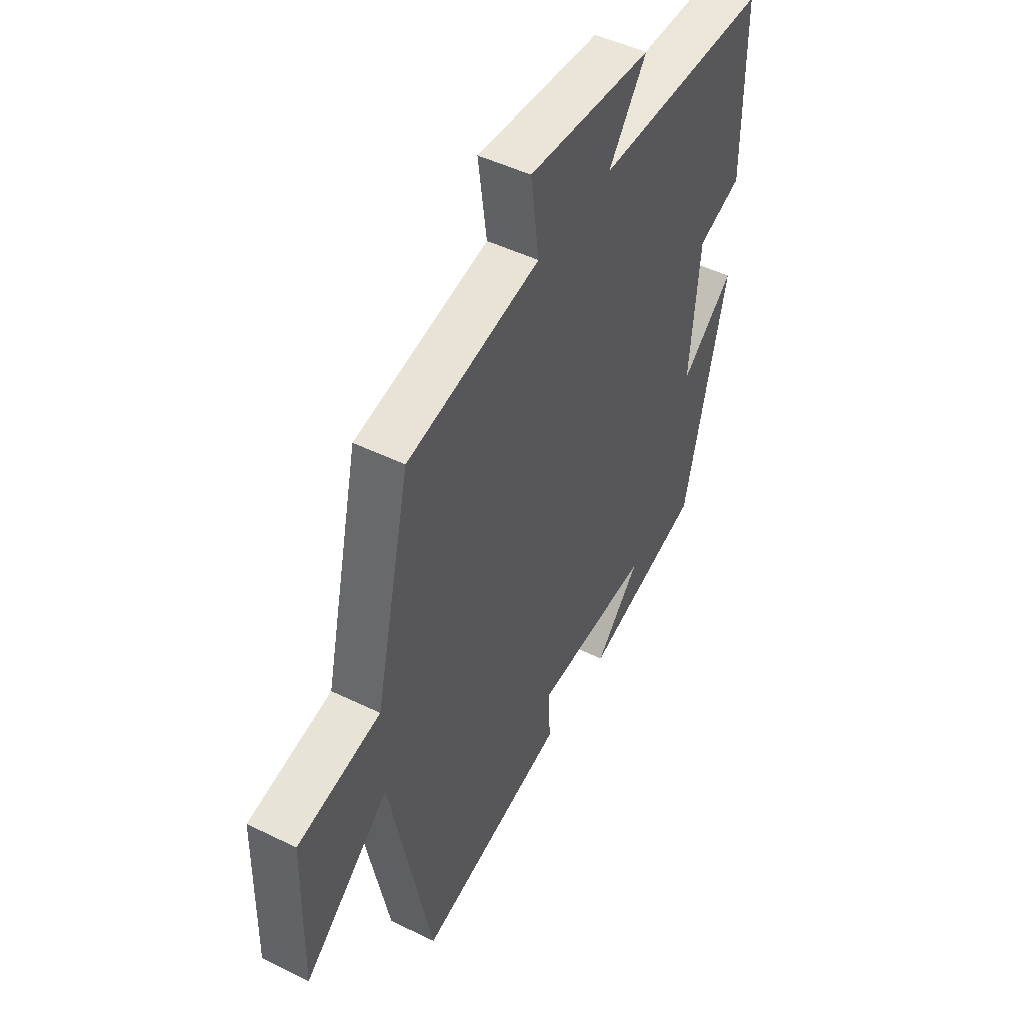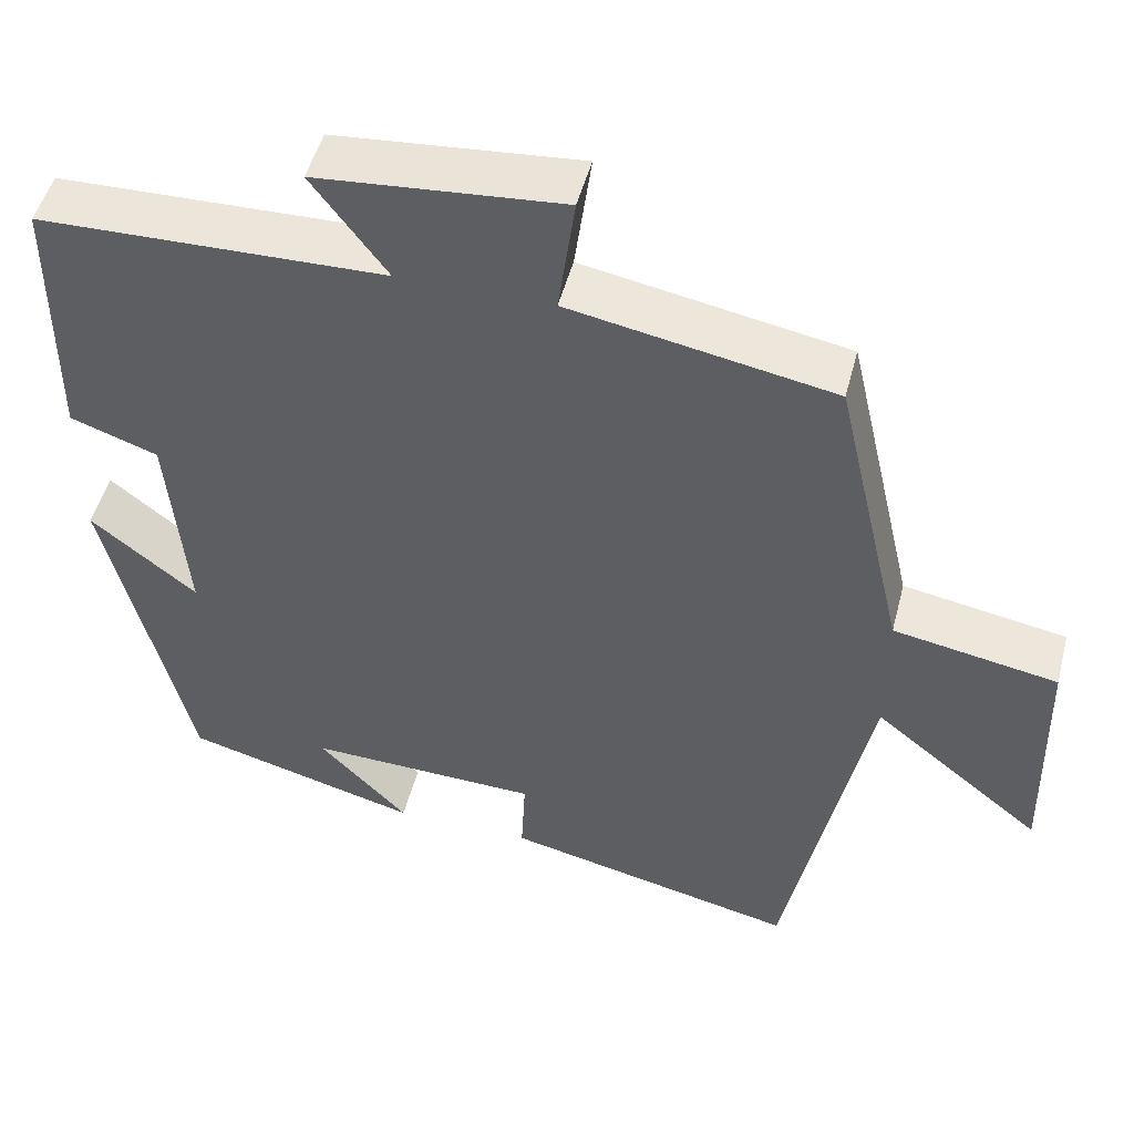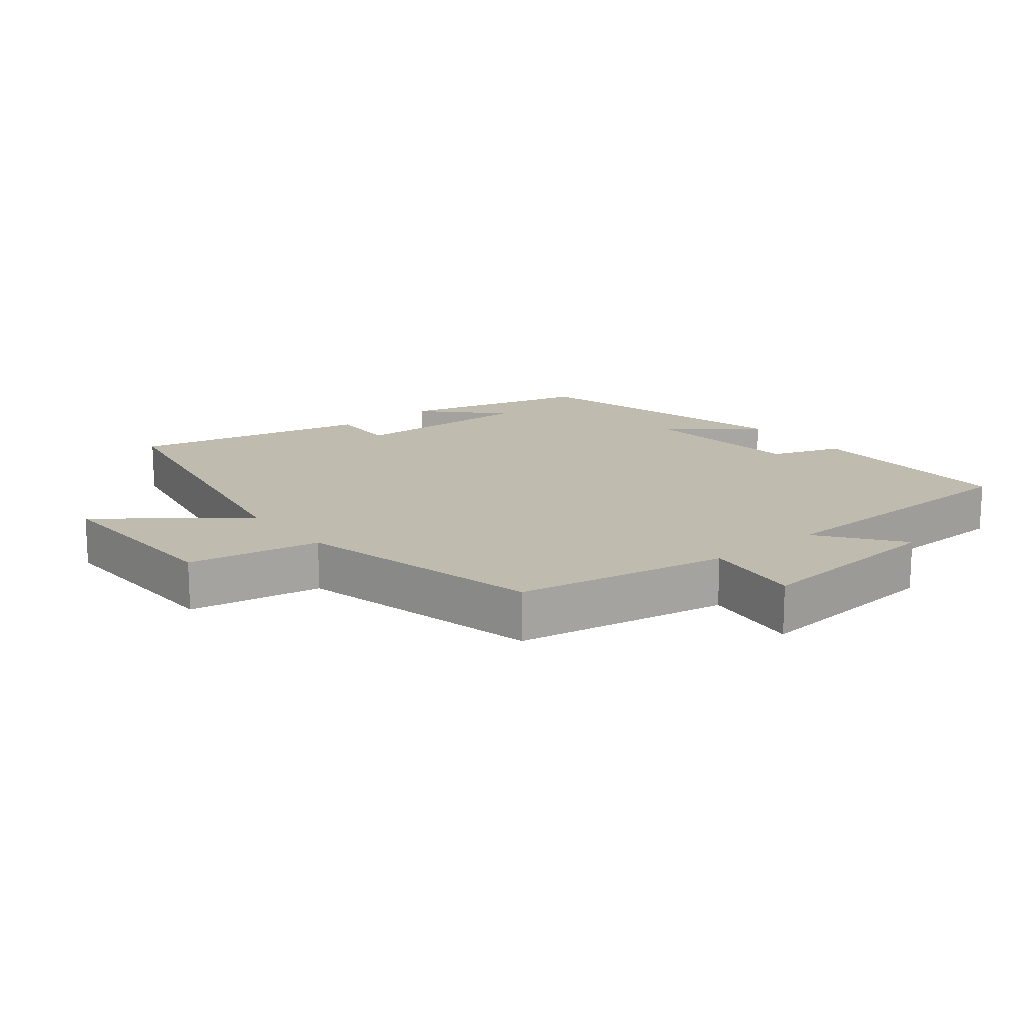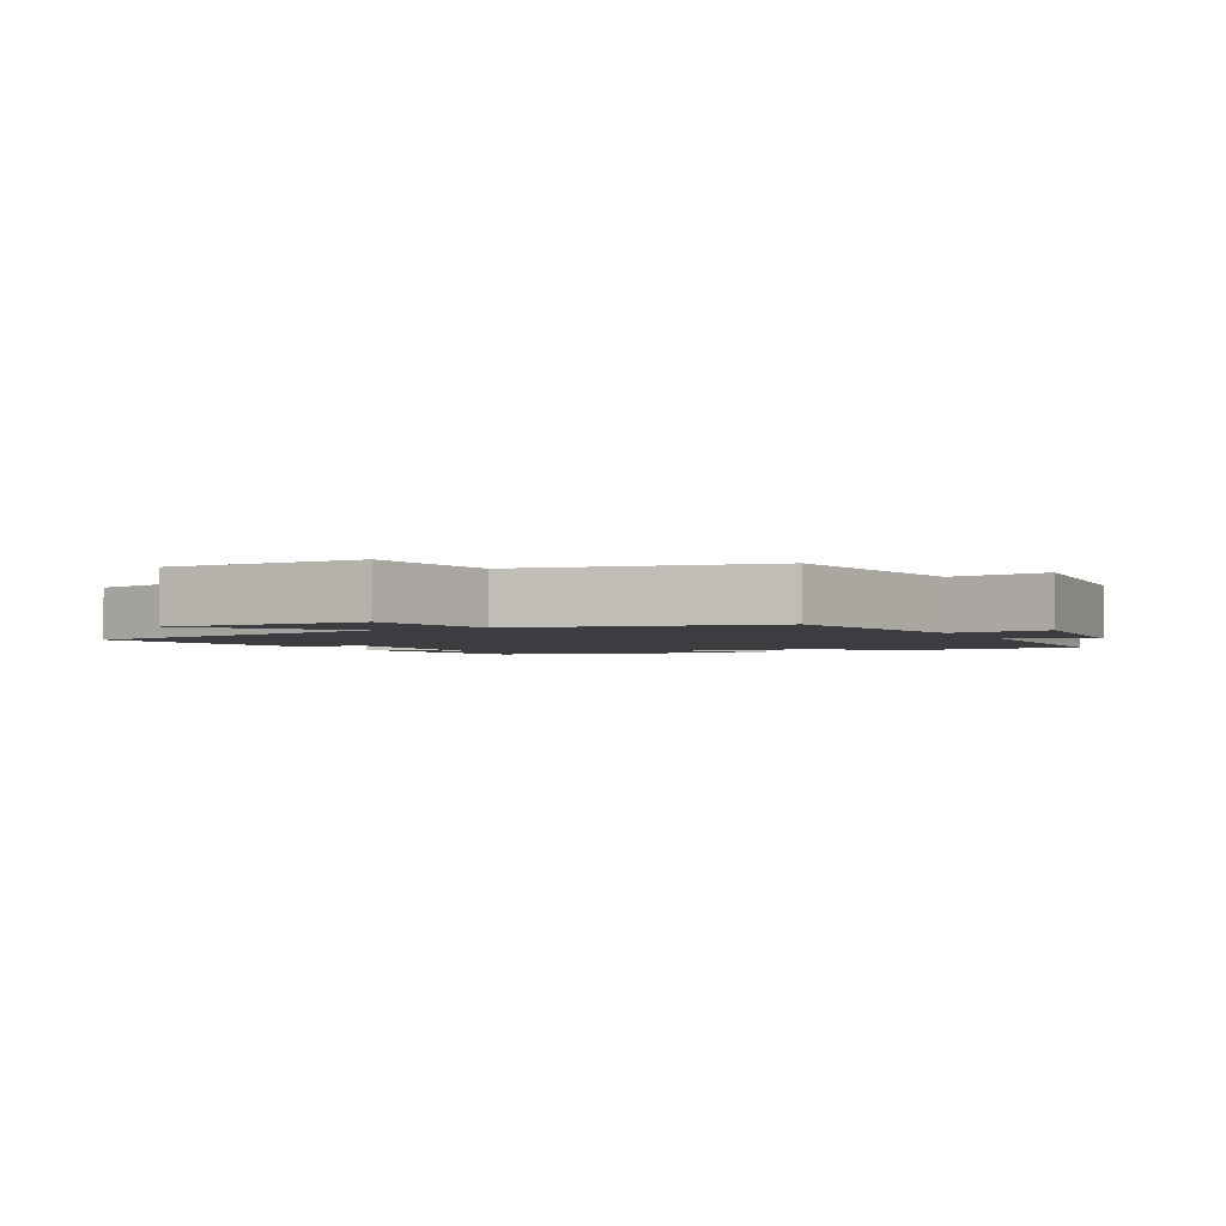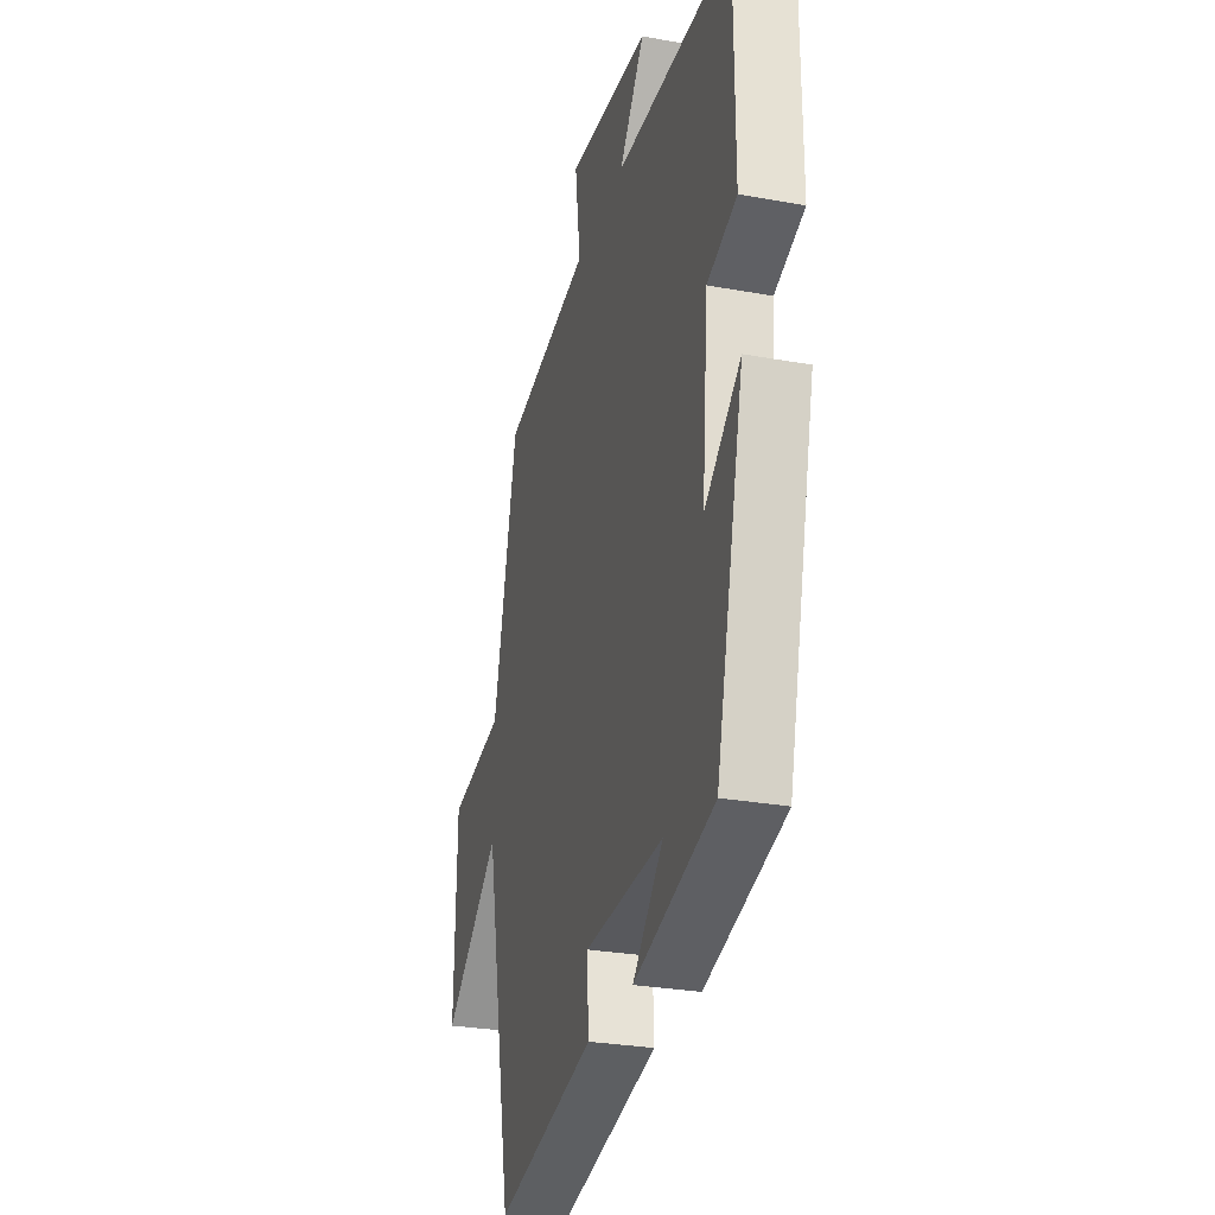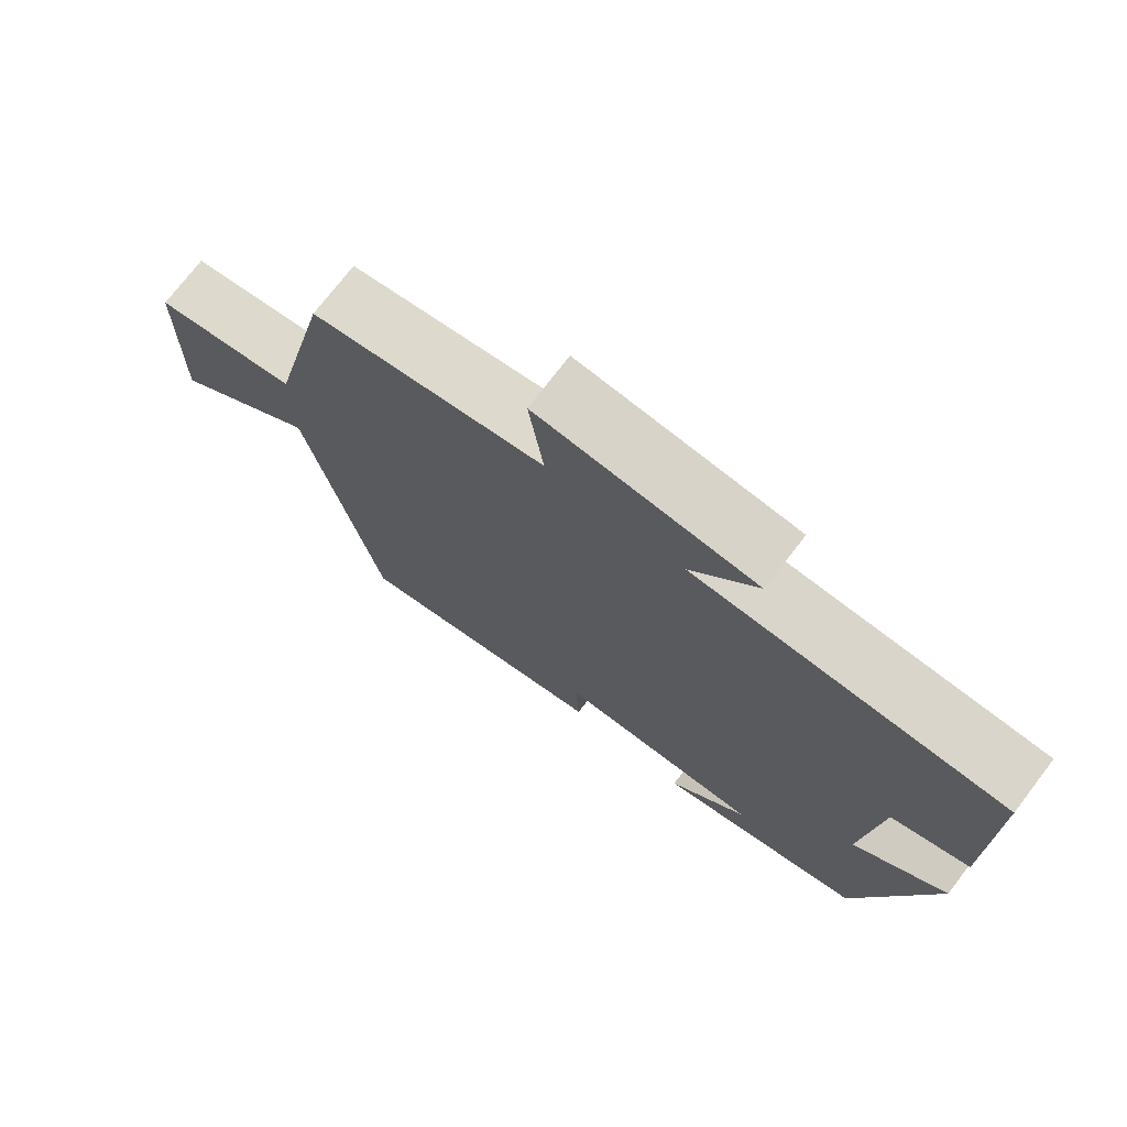
<metadata>
{"format":"obj","ext":"obj","renderer":"f3d","projection":"perspective","resolution":1024,"background":"white","views":[{"elev":48.2,"azim":-61.3,"up":"+Z"},{"elev":49.3,"azim":-165.6,"up":"+Z"},{"elev":16.0,"azim":-39.1,"up":"+Y"},{"elev":-2.7,"azim":-62.4,"up":"+Y"},{"elev":-28.2,"azim":74.6,"up":"+Z"},{"elev":73.9,"azim":37.5,"up":"+Z"}]}
</metadata>
<code>
v -0.401 0.07 -0.579
v -0.5 0.07 -0.088
v -0.703 0.07 -0.251
v -0.697 0.07 0.041
v -0.5 0.07 0.076
v -0.416 0.07 0.442
v -0.1 0.07 0.5
v -0.12 0.07 0.647
v 0.174 0.07 0.621
v 0.084 0.07 0.5
v 0.499 0.07 0.489
v 0.5 0.07 0.172
v 0.395 0.07 0.135
v 0.373 0.07 -0.113
v 0.5 0.07 -0.012
v 0.4 0.07 -0.425
v 0.118 0.07 -0.5
v 0.225 0.07 -0.39
v -0.053 0.07 -0.398
v -0.048 0.07 -0.5
v -0.401 0 -0.579
v -0.5 0 -0.088
v -0.703 0 -0.251
v -0.697 0 0.041
v -0.5 0 0.076
v -0.416 0 0.442
v -0.1 0 0.5
v -0.12 0 0.647
v 0.174 0 0.621
v 0.084 0 0.5
v 0.499 0 0.489
v 0.5 0 0.172
v 0.395 0 0.135
v 0.373 0 -0.113
v 0.5 0 -0.012
v 0.4 0 -0.425
v 0.118 0 -0.5
v 0.225 0 -0.39
v -0.053 0 -0.398
v -0.048 0 -0.5
f 19 20 1 2
f 18 19 2
f 16 17 18
f 14 15 16 18
f 13 14 18 2
f 10 11 12 13
f 10 13 2
f 7 8 9 10
f 5 6 7 10
f 5 10 2 3
f 3 4 5
f 22 21 40 39
f 22 39 38
f 38 37 36
f 38 36 35 34
f 22 38 34 33
f 33 32 31 30
f 22 33 30
f 30 29 28 27
f 30 27 26 25
f 23 22 30 25
f 25 24 23
f 1 21 22 2
f 2 22 23 3
f 3 23 24 4
f 4 24 25 5
f 5 25 26 6
f 6 26 27 7
f 7 27 28 8
f 8 28 29 9
f 9 29 30 10
f 10 30 31 11
f 11 31 32 12
f 12 32 33 13
f 13 33 34 14
f 14 34 35 15
f 15 35 36 16
f 16 36 37 17
f 17 37 38 18
f 18 38 39 19
f 19 39 40 20
f 20 40 21 1

</code>
